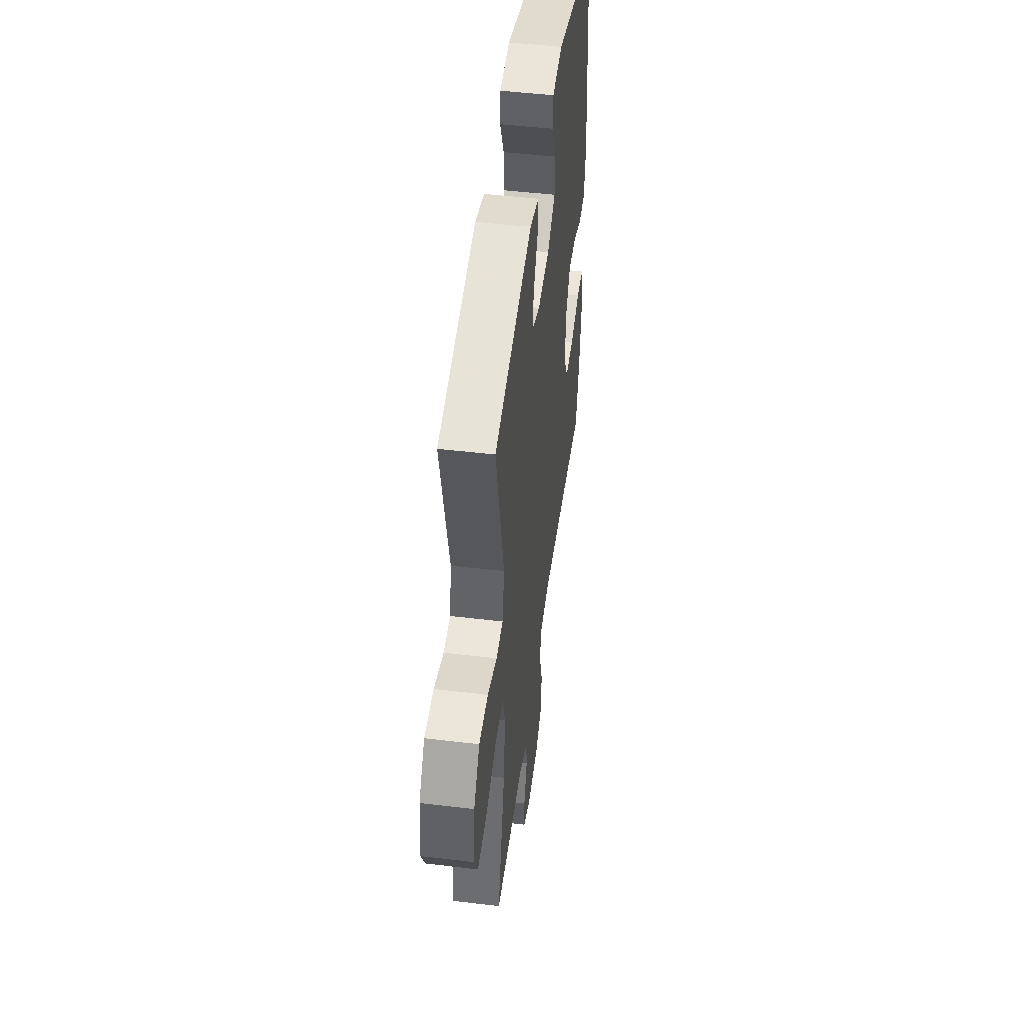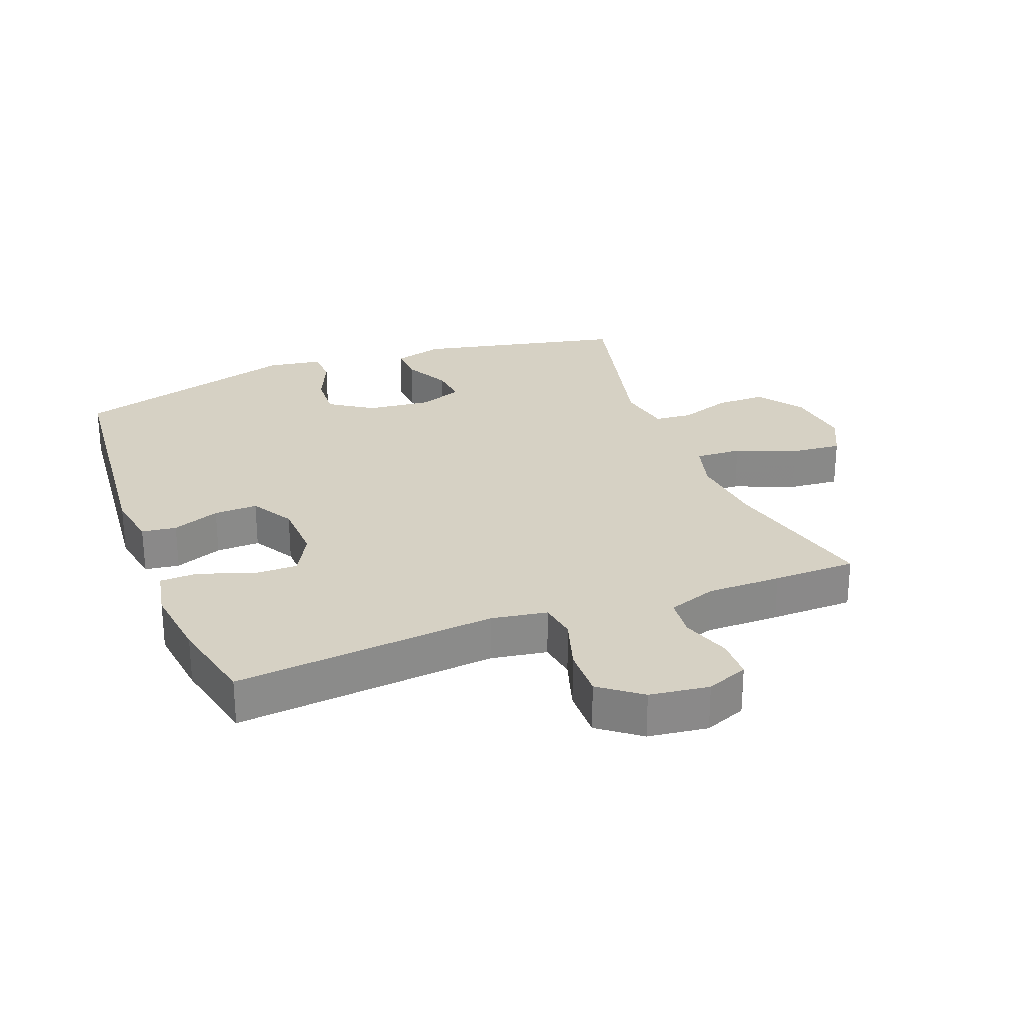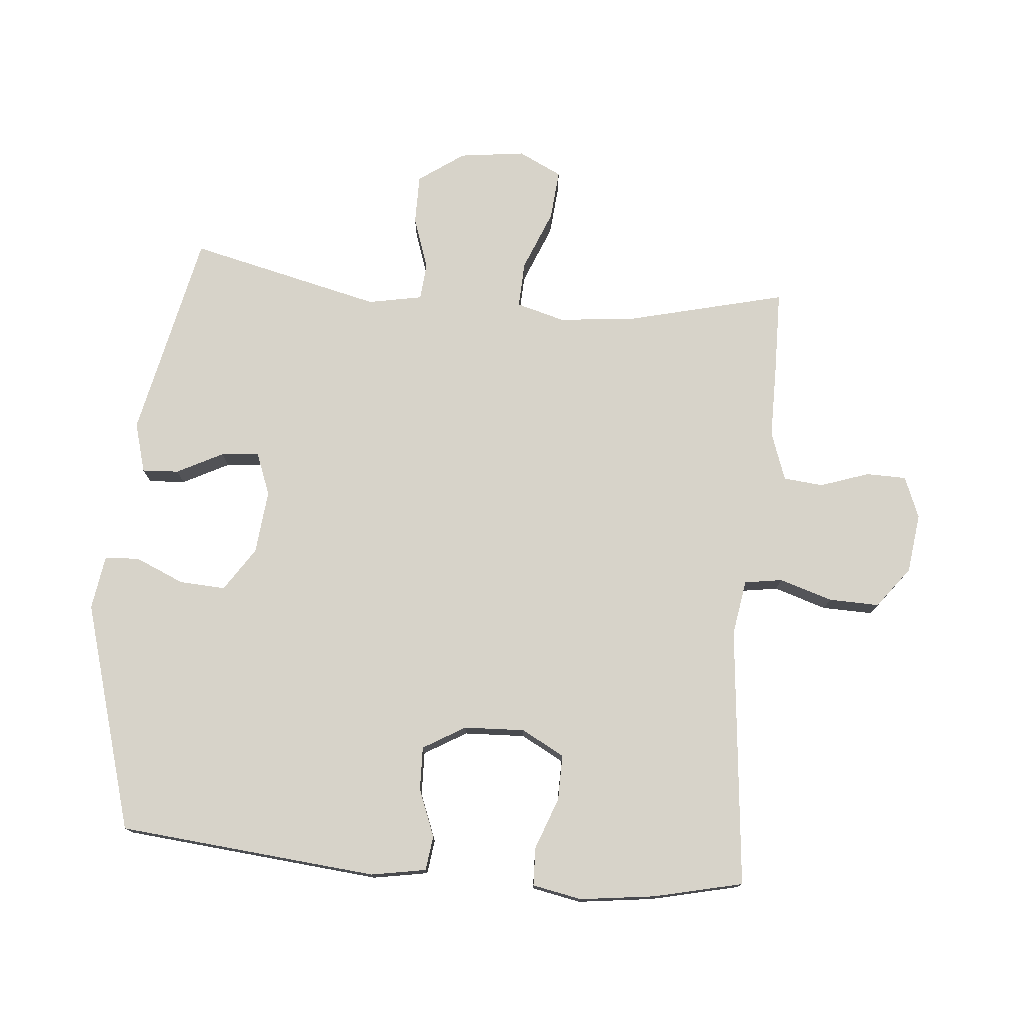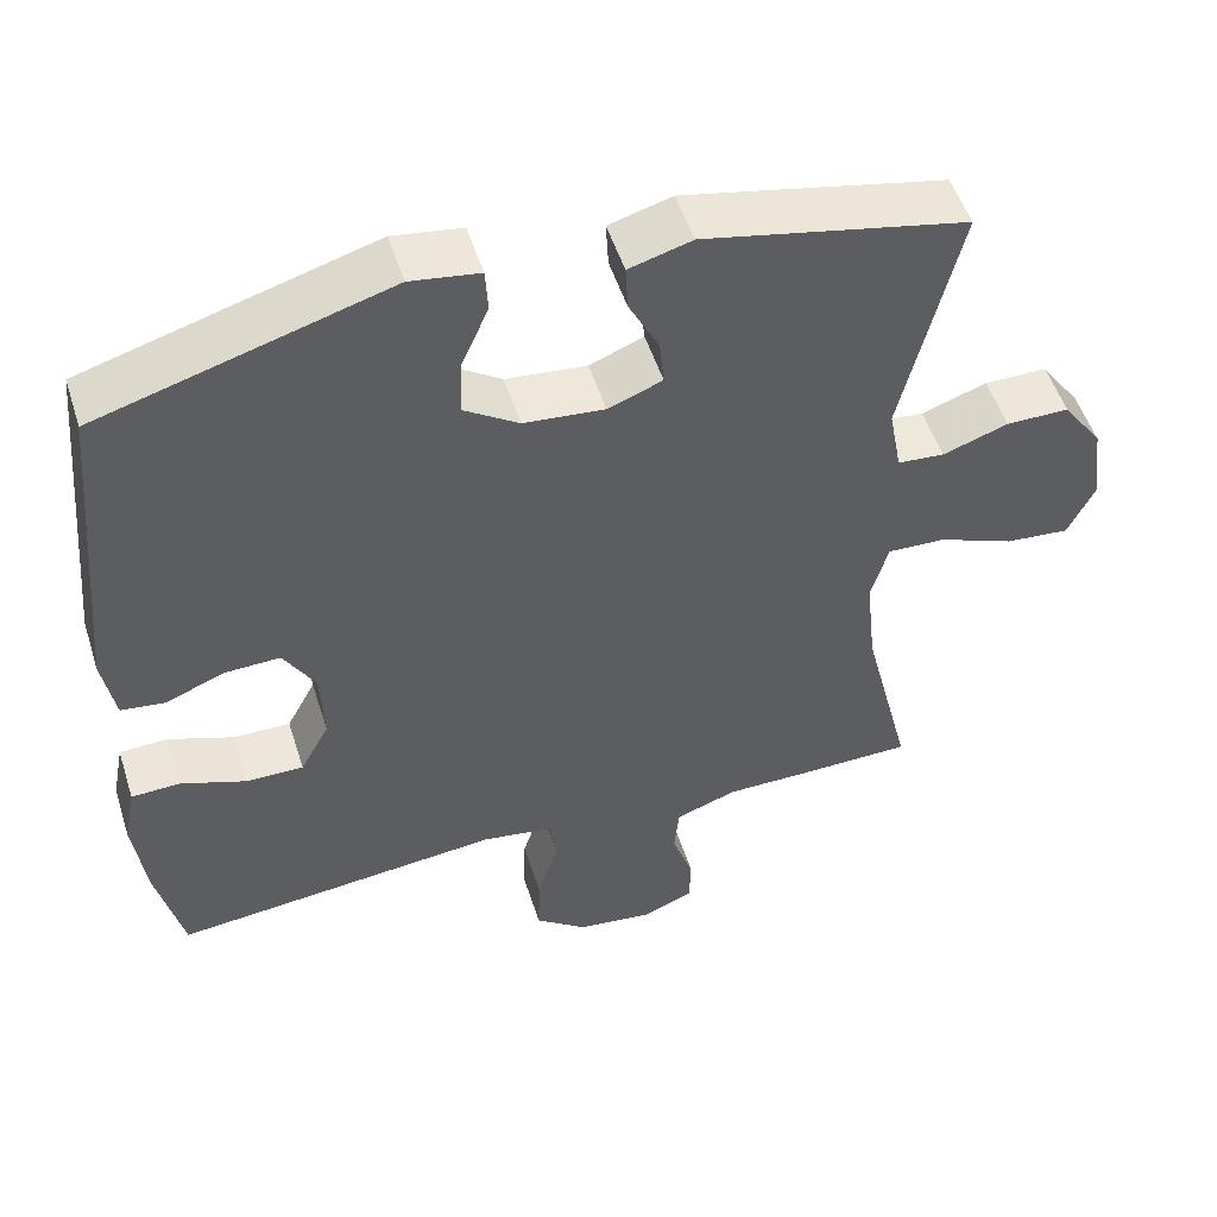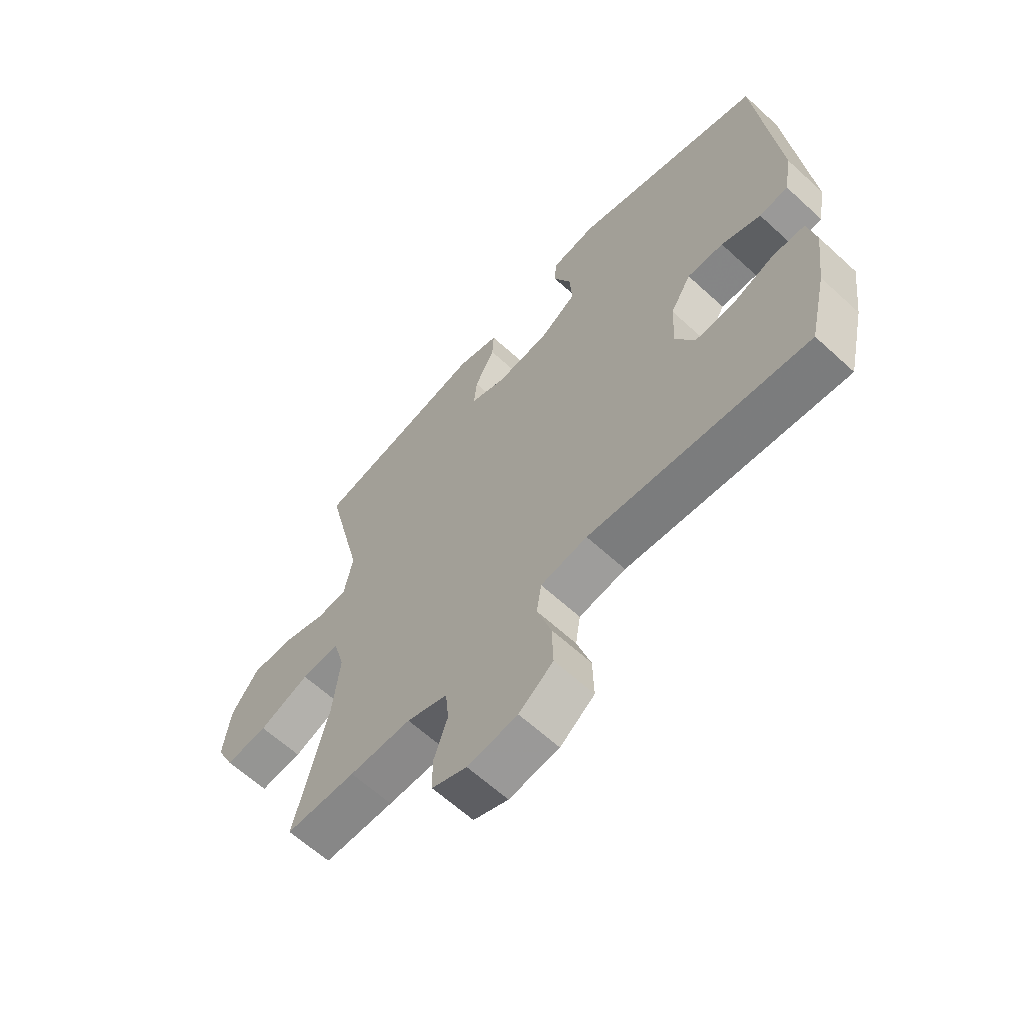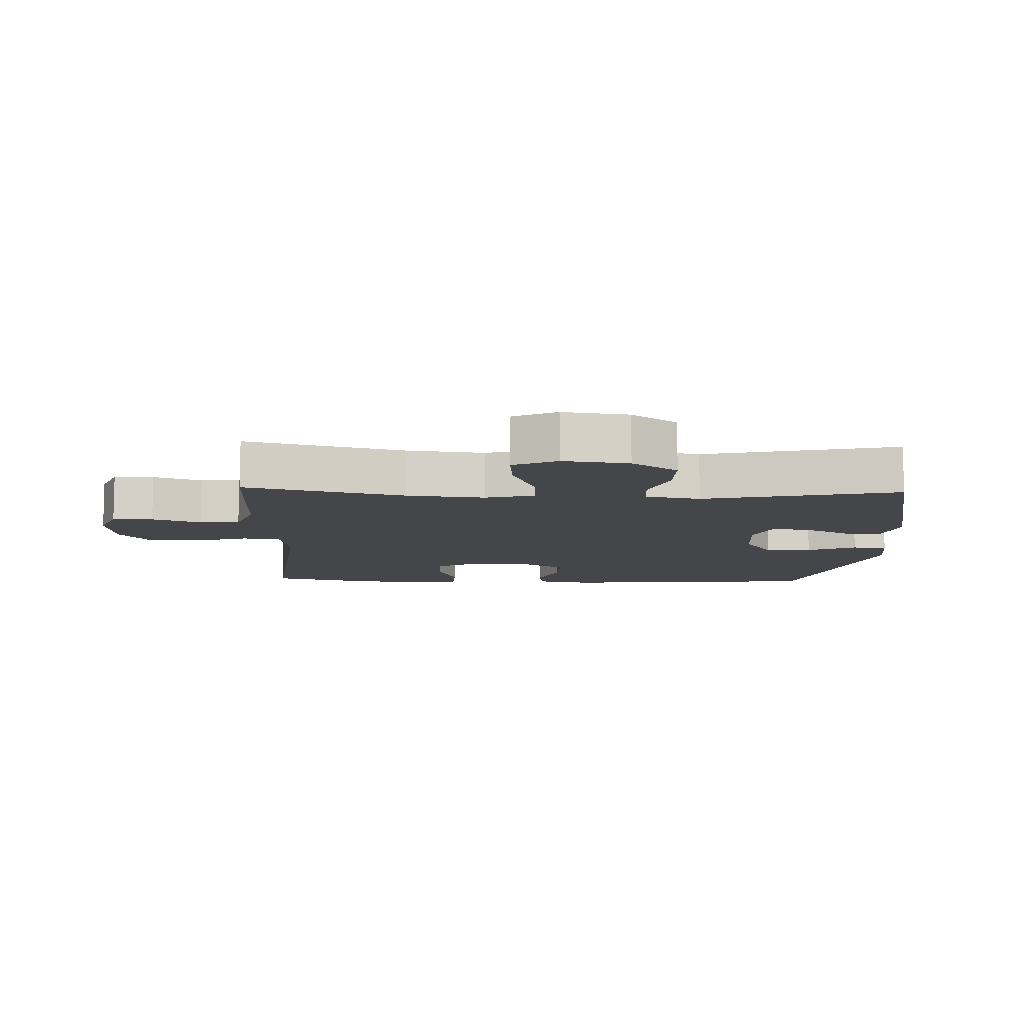
<metadata>
{"format":"obj","ext":"obj","renderer":"f3d","projection":"perspective","resolution":1024,"background":"white","views":[{"elev":48.9,"azim":-82.4,"up":"+Z"},{"elev":26.9,"azim":159.1,"up":"+Y"},{"elev":76.2,"azim":95.1,"up":"+Y"},{"elev":51.9,"azim":162.4,"up":"+Z"},{"elev":-63.3,"azim":47.2,"up":"+Z"},{"elev":-9.6,"azim":-92.4,"up":"+Y"}]}
</metadata>
<code>
v -0.5 0.07 0.5
v -0.175 0.07 0.57
v -0.097 0.07 0.548
v -0.1 0.07 0.491
v -0.137 0.07 0.419
v -0.143 0.07 0.36
v -0.076 0.07 0.334
v 0.024 0.07 0.344
v 0.092 0.07 0.389
v 0.088 0.07 0.461
v 0.055 0.07 0.537
v 0.058 0.07 0.591
v 0.143 0.07 0.604
v 0.5 0.07 0.5
v 0.538 0.07 0.095
v 0.523 0.07 0.009
v 0.469 0.07 0.002
v 0.395 0.07 0.031
v 0.327 0.07 0.033
v 0.288 0.07 -0.033
v 0.284 0.07 -0.128
v 0.32 0.07 -0.195
v 0.391 0.07 -0.194
v 0.472 0.07 -0.164
v 0.532 0.07 -0.166
v 0.547 0.07 -0.243
v 0.532 0.07 -0.361
v 0.5 0.07 -0.5
v 0.092 0.07 -0.46
v 0.005 0.07 -0.474
v -0.004 0.07 -0.533
v 0.022 0.07 -0.616
v 0.024 0.07 -0.695
v -0.04 0.07 -0.744
v -0.133 0.07 -0.756
v -0.198 0.07 -0.73
v -0.199 0.07 -0.667
v -0.173 0.07 -0.591
v -0.179 0.07 -0.529
v -0.255 0.07 -0.502
v -0.37 0.07 -0.502
v -0.5 0.07 -0.5
v -0.439 0.07 -0.253
v -0.426 0.07 -0.132
v -0.447 0.07 -0.056
v -0.519 0.07 -0.059
v -0.613 0.07 -0.097
v -0.692 0.07 -0.104
v -0.725 0.07 -0.036
v -0.712 0.07 0.066
v -0.662 0.07 0.137
v -0.584 0.07 0.137
v -0.503 0.07 0.109
v -0.445 0.07 0.114
v -0.429 0.07 0.199
v -0.5 0 0.5
v -0.175 0 0.57
v -0.097 0 0.548
v -0.1 0 0.491
v -0.137 0 0.419
v -0.143 0 0.36
v -0.076 0 0.334
v 0.024 0 0.344
v 0.092 0 0.389
v 0.088 0 0.461
v 0.055 0 0.537
v 0.058 0 0.591
v 0.143 0 0.604
v 0.5 0 0.5
v 0.538 0 0.095
v 0.523 0 0.009
v 0.469 0 0.002
v 0.395 0 0.031
v 0.327 0 0.033
v 0.288 0 -0.033
v 0.284 0 -0.128
v 0.32 0 -0.195
v 0.391 0 -0.194
v 0.472 0 -0.164
v 0.532 0 -0.166
v 0.547 0 -0.243
v 0.532 0 -0.361
v 0.5 0 -0.5
v 0.092 0 -0.46
v 0.005 0 -0.474
v -0.004 0 -0.533
v 0.022 0 -0.616
v 0.024 0 -0.695
v -0.04 0 -0.744
v -0.133 0 -0.756
v -0.198 0 -0.73
v -0.199 0 -0.667
v -0.173 0 -0.591
v -0.179 0 -0.529
v -0.255 0 -0.502
v -0.37 0 -0.502
v -0.5 0 -0.5
v -0.439 0 -0.253
v -0.426 0 -0.132
v -0.447 0 -0.056
v -0.519 0 -0.059
v -0.613 0 -0.097
v -0.692 0 -0.104
v -0.725 0 -0.036
v -0.712 0 0.066
v -0.662 0 0.137
v -0.584 0 0.137
v -0.503 0 0.109
v -0.445 0 0.114
v -0.429 0 0.199
f 50 51 52 53
f 50 53 54
f 49 50 54
f 46 47 48 49
f 45 46 49 54
f 44 45 54 55
f 40 41 42 43
f 39 40 43 44
f 35 36 37 38
f 35 38 39
f 34 35 39
f 31 32 33 34
f 30 31 34 39
f 26 27 28 29
f 26 29 30
f 23 24 25 26
f 22 23 26 30
f 21 22 30 39
f 15 16 17 18
f 15 18 19
f 14 15 19
f 13 14 19 20
f 10 11 12 13
f 9 10 13 20
f 2 3 4 5
f 55 1 2 5
f 55 5 6
f 44 55 6 7
f 39 44 7 8
f 20 21 39
f 8 9 20 39
f 108 107 106 105
f 109 108 105
f 109 105 104
f 104 103 102 101
f 109 104 101 100
f 110 109 100 99
f 98 97 96 95
f 99 98 95 94
f 93 92 91 90
f 94 93 90
f 94 90 89
f 89 88 87 86
f 94 89 86 85
f 84 83 82 81
f 85 84 81
f 81 80 79 78
f 85 81 78 77
f 94 85 77 76
f 73 72 71 70
f 74 73 70
f 74 70 69
f 75 74 69 68
f 68 67 66 65
f 75 68 65 64
f 60 59 58 57
f 60 57 56 110
f 61 60 110
f 62 61 110 99
f 63 62 99 94
f 94 76 75
f 94 75 64 63
f 1 56 57 2
f 2 57 58 3
f 3 58 59 4
f 4 59 60 5
f 5 60 61 6
f 6 61 62 7
f 7 62 63 8
f 8 63 64 9
f 9 64 65 10
f 10 65 66 11
f 11 66 67 12
f 12 67 68 13
f 13 68 69 14
f 14 69 70 15
f 15 70 71 16
f 16 71 72 17
f 17 72 73 18
f 18 73 74 19
f 19 74 75 20
f 20 75 76 21
f 21 76 77 22
f 22 77 78 23
f 23 78 79 24
f 24 79 80 25
f 25 80 81 26
f 26 81 82 27
f 27 82 83 28
f 28 83 84 29
f 29 84 85 30
f 30 85 86 31
f 31 86 87 32
f 32 87 88 33
f 33 88 89 34
f 34 89 90 35
f 35 90 91 36
f 36 91 92 37
f 37 92 93 38
f 38 93 94 39
f 39 94 95 40
f 40 95 96 41
f 41 96 97 42
f 42 97 98 43
f 43 98 99 44
f 44 99 100 45
f 45 100 101 46
f 46 101 102 47
f 47 102 103 48
f 48 103 104 49
f 49 104 105 50
f 50 105 106 51
f 51 106 107 52
f 52 107 108 53
f 53 108 109 54
f 54 109 110 55
f 55 110 56 1

</code>
